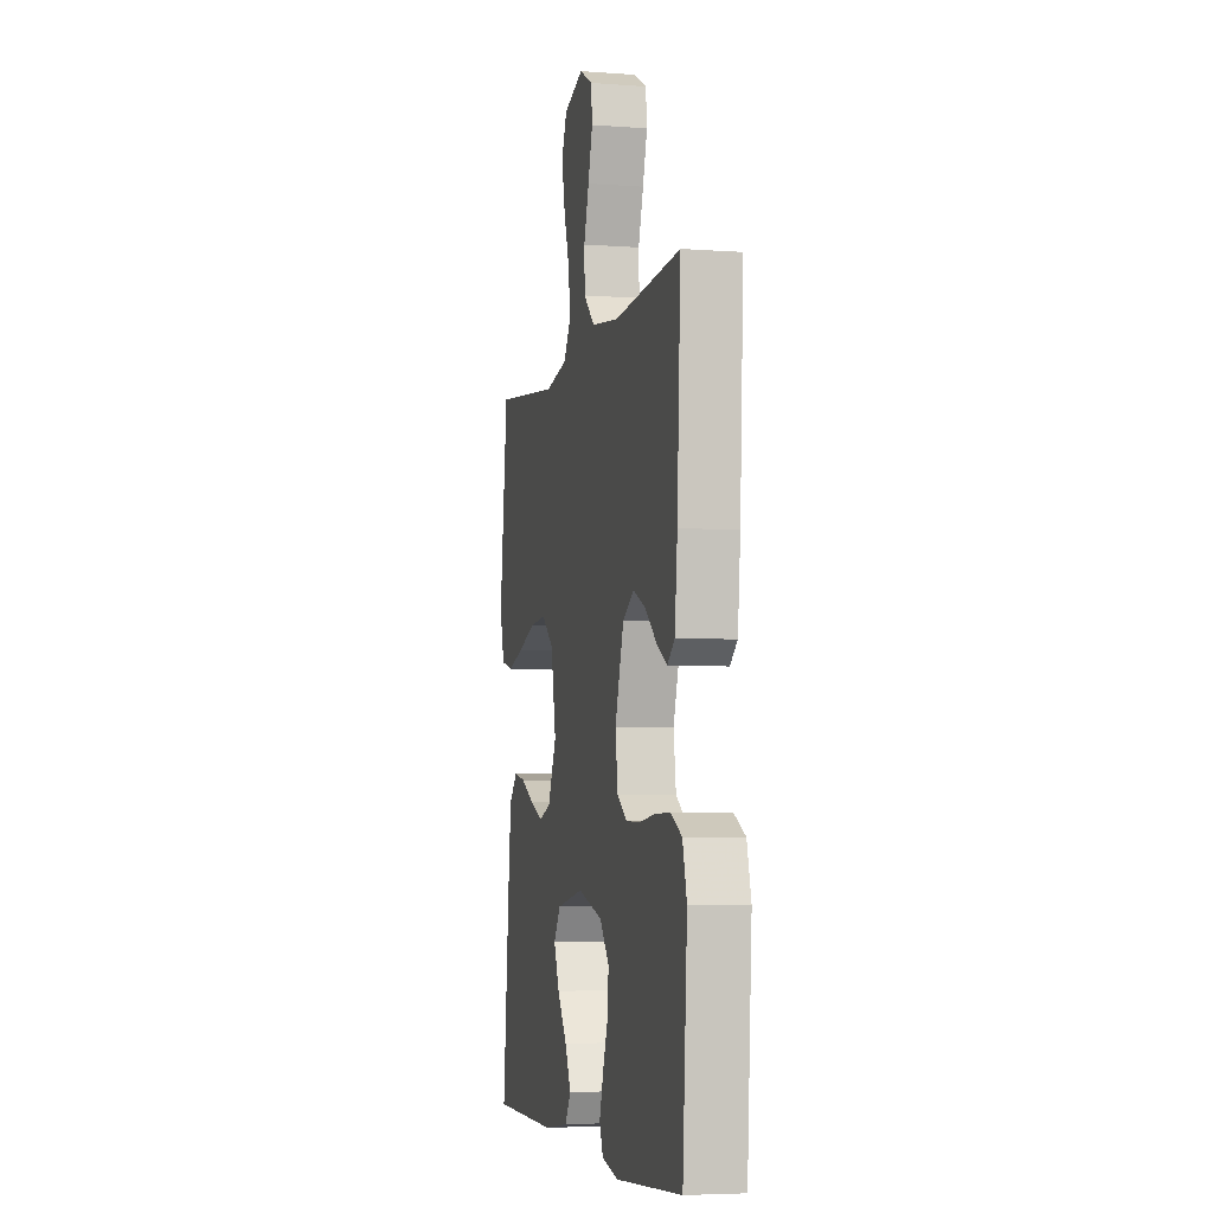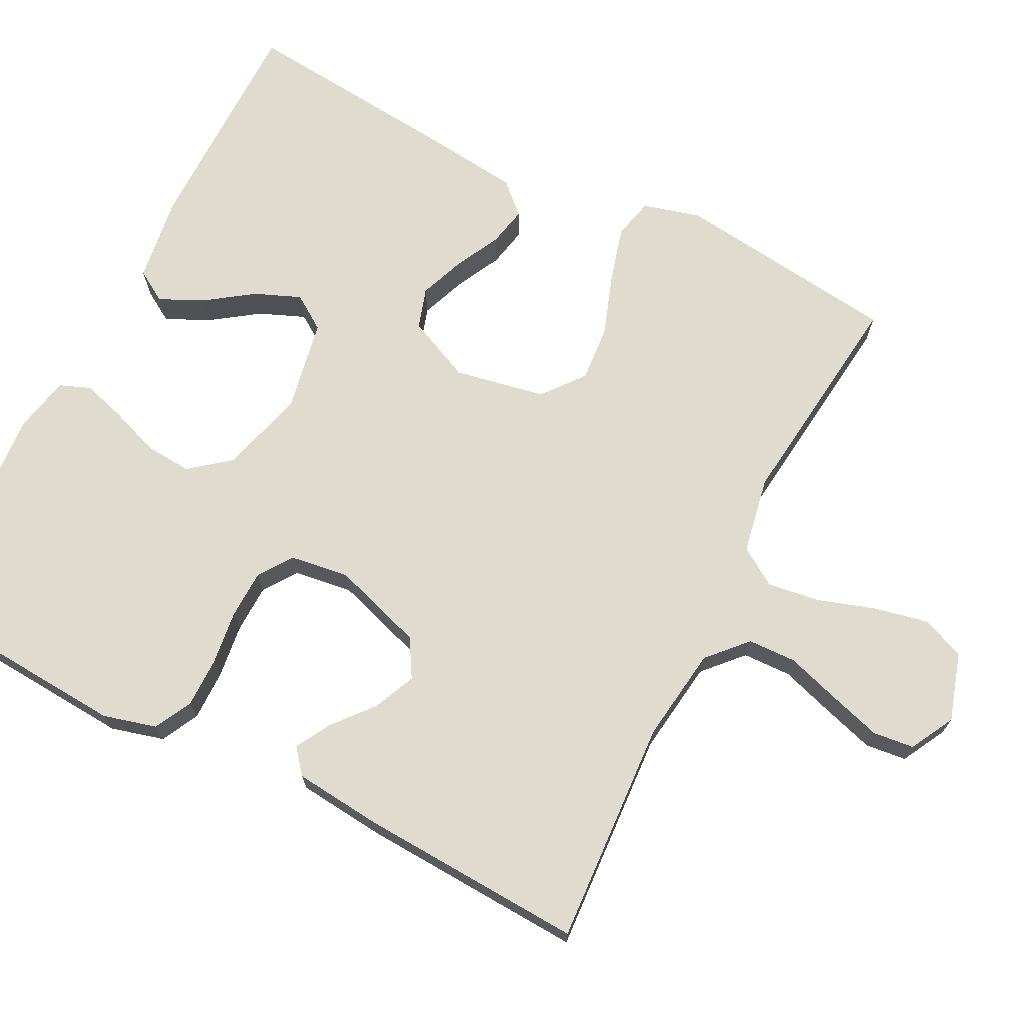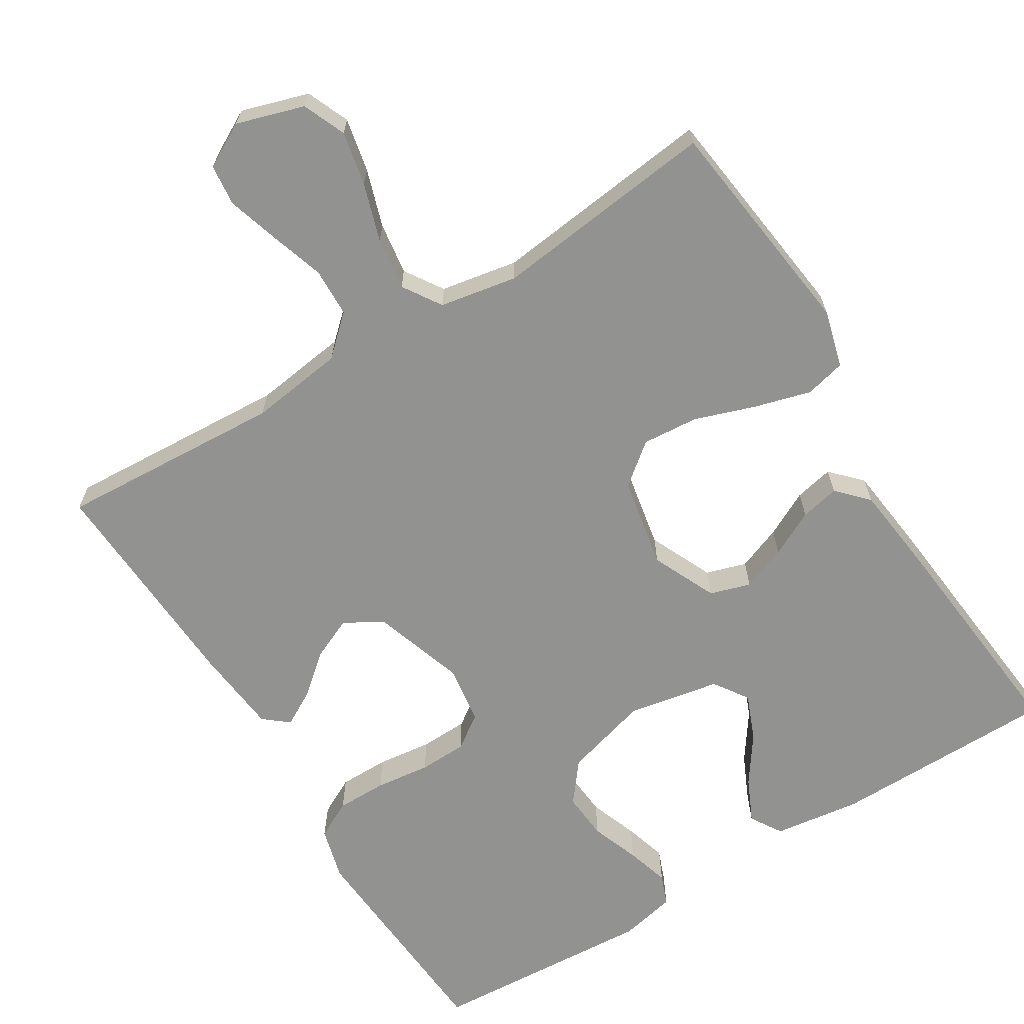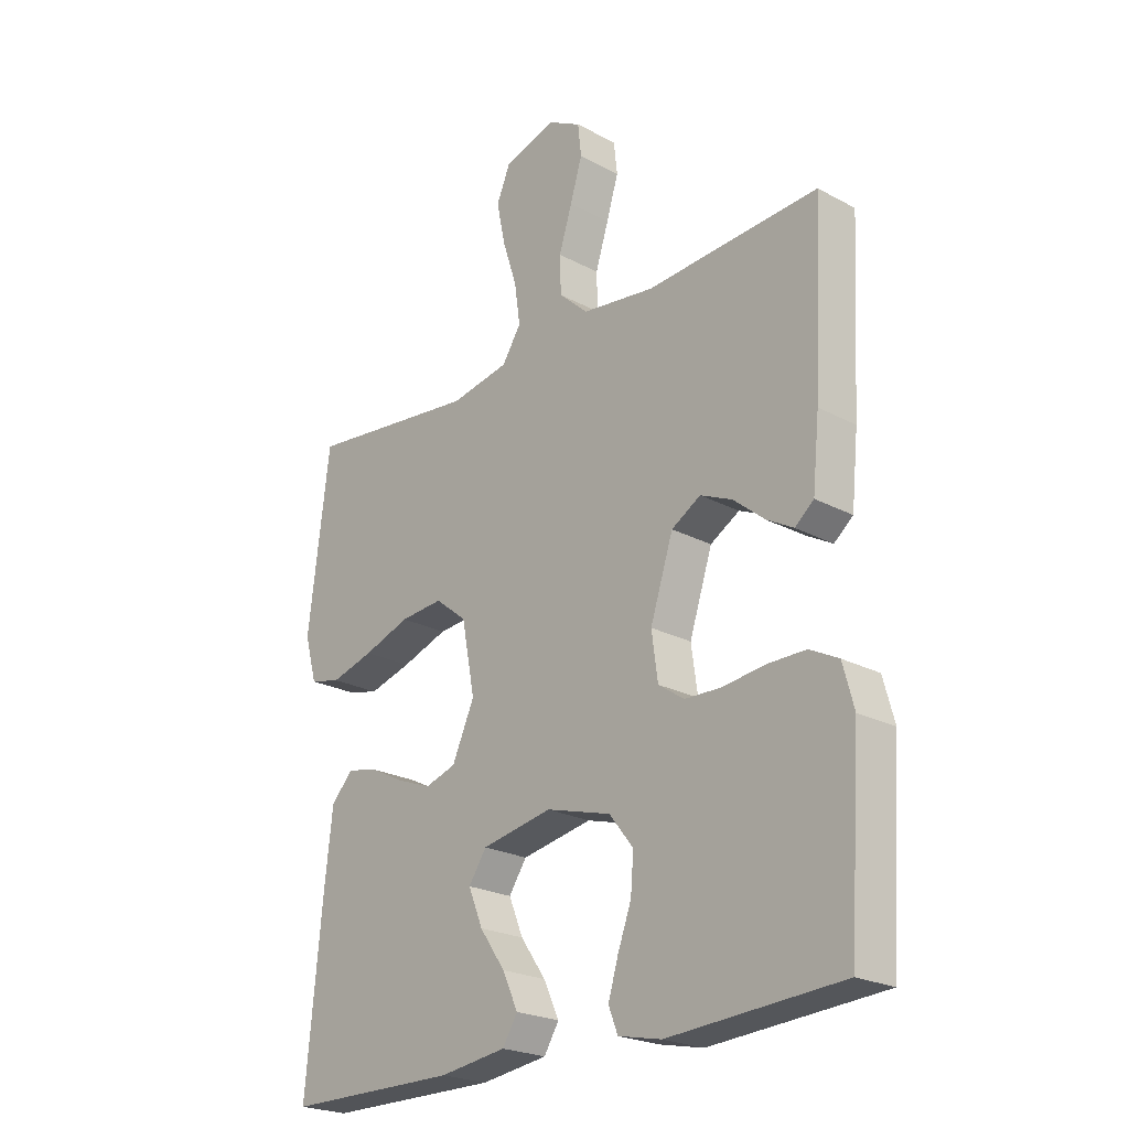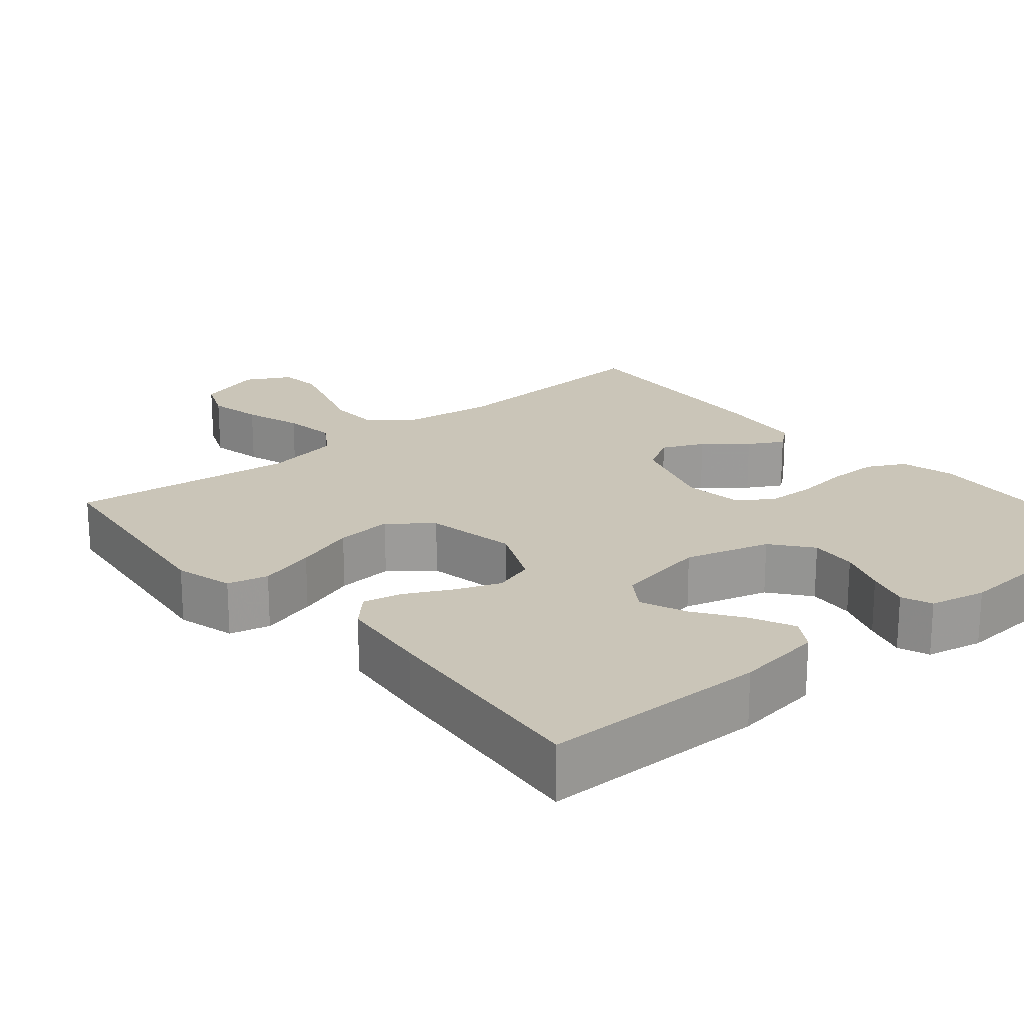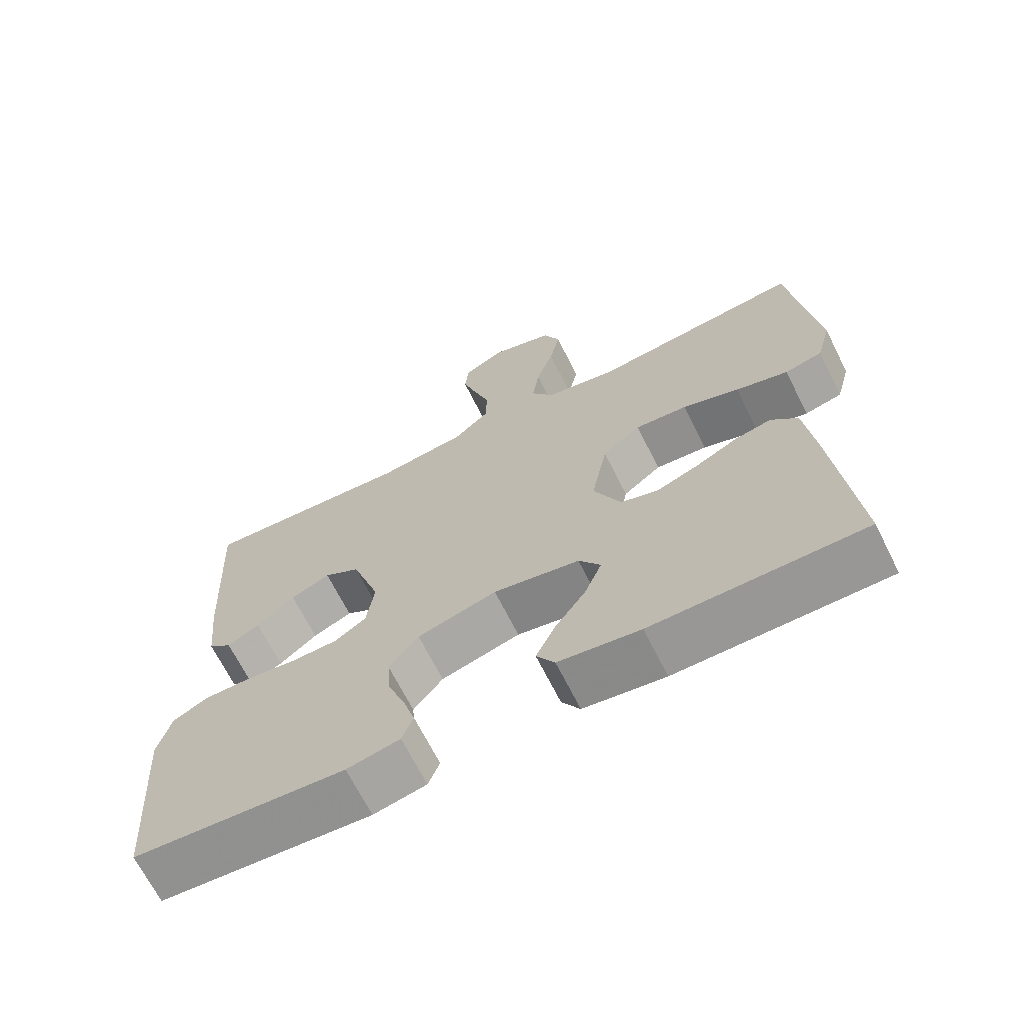
<metadata>
{"format":"obj","ext":"obj","renderer":"f3d","projection":"perspective","resolution":1024,"background":"white","views":[{"elev":-5.1,"azim":-102.9,"up":"+Z"},{"elev":70.5,"azim":-63.1,"up":"+Y"},{"elev":-66.3,"azim":31.7,"up":"+Y"},{"elev":-23.1,"azim":-132.3,"up":"+Z"},{"elev":20.5,"azim":139.9,"up":"+Y"},{"elev":-68.0,"azim":26.6,"up":"+Z"}]}
</metadata>
<code>
v 0.5 0.07 0.5
v 0.537 0.07 0.2
v 0.516 0.07 0.123
v 0.462 0.07 0.11
v 0.387 0.07 0.131
v 0.306 0.07 0.159
v 0.231 0.07 0.165
v 0.176 0.07 0.121
v 0.153 0.07 0
v 0.192 0.07 -0.086
v 0.246 0.07 -0.103
v 0.306 0.07 -0.08
v 0.367 0.07 -0.049
v 0.419 0.07 -0.038
v 0.457 0.07 -0.078
v 0.471 0.07 -0.2
v 0.5 0.07 -0.5
v 0.2 0.07 -0.502
v 0.084 0.07 -0.486
v 0.058 0.07 -0.444
v 0.085 0.07 -0.386
v 0.129 0.07 -0.323
v 0.154 0.07 -0.262
v 0.123 0.07 -0.216
v 0 0.07 -0.193
v -0.113 0.07 -0.225
v -0.155 0.07 -0.278
v -0.15 0.07 -0.341
v -0.126 0.07 -0.406
v -0.109 0.07 -0.463
v -0.125 0.07 -0.504
v -0.2 0.07 -0.52
v -0.5 0.07 -0.5
v -0.521 0.07 -0.2
v -0.502 0.07 -0.129
v -0.452 0.07 -0.103
v -0.385 0.07 -0.103
v -0.312 0.07 -0.112
v -0.248 0.07 -0.11
v -0.203 0.07 -0.079
v -0.192 0.07 0
v -0.232 0.07 0.122
v -0.283 0.07 0.152
v -0.339 0.07 0.127
v -0.393 0.07 0.082
v -0.439 0.07 0.056
v -0.472 0.07 0.083
v -0.484 0.07 0.2
v -0.5 0.07 0.5
v -0.2 0.07 0.482
v -0.074 0.07 0.499
v -0.023 0.07 0.546
v -0.021 0.07 0.611
v -0.044 0.07 0.683
v -0.065 0.07 0.752
v -0.059 0.07 0.807
v 0 0.07 0.839
v 0.09 0.07 0.811
v 0.114 0.07 0.754
v 0.099 0.07 0.682
v 0.074 0.07 0.605
v 0.064 0.07 0.535
v 0.097 0.07 0.484
v 0.2 0.07 0.465
v 0.5 0 0.5
v 0.537 0 0.2
v 0.516 0 0.123
v 0.462 0 0.11
v 0.387 0 0.131
v 0.306 0 0.159
v 0.231 0 0.165
v 0.176 0 0.121
v 0.153 0 0
v 0.192 0 -0.086
v 0.246 0 -0.103
v 0.306 0 -0.08
v 0.367 0 -0.049
v 0.419 0 -0.038
v 0.457 0 -0.078
v 0.471 0 -0.2
v 0.5 0 -0.5
v 0.2 0 -0.502
v 0.084 0 -0.486
v 0.058 0 -0.444
v 0.085 0 -0.386
v 0.129 0 -0.323
v 0.154 0 -0.262
v 0.123 0 -0.216
v 0 0 -0.193
v -0.113 0 -0.225
v -0.155 0 -0.278
v -0.15 0 -0.341
v -0.126 0 -0.406
v -0.109 0 -0.463
v -0.125 0 -0.504
v -0.2 0 -0.52
v -0.5 0 -0.5
v -0.521 0 -0.2
v -0.502 0 -0.129
v -0.452 0 -0.103
v -0.385 0 -0.103
v -0.312 0 -0.112
v -0.248 0 -0.11
v -0.203 0 -0.079
v -0.192 0 0
v -0.232 0 0.122
v -0.283 0 0.152
v -0.339 0 0.127
v -0.393 0 0.082
v -0.439 0 0.056
v -0.472 0 0.083
v -0.484 0 0.2
v -0.5 0 0.5
v -0.2 0 0.482
v -0.074 0 0.499
v -0.023 0 0.546
v -0.021 0 0.611
v -0.044 0 0.683
v -0.065 0 0.752
v -0.059 0 0.807
v 0 0 0.839
v 0.09 0 0.811
v 0.114 0 0.754
v 0.099 0 0.682
v 0.074 0 0.605
v 0.064 0 0.535
v 0.097 0 0.484
v 0.2 0 0.465
f 58 59 60 61
f 58 61 62
f 57 58 62
f 56 57 62
f 53 54 55 56
f 53 56 62
f 52 53 62 63
f 47 48 49 50
f 47 50 51
f 44 45 46 47
f 43 44 47 51
f 42 43 51 52
f 35 36 37 38
f 35 38 39
f 34 35 39
f 33 34 39
f 32 33 39 40
f 28 29 30 31
f 28 31 32 40
f 19 20 21 22
f 19 22 23
f 18 19 23
f 17 18 23
f 16 17 23 24
f 12 13 14 15
f 11 12 15 16
f 10 11 16 24
f 3 4 5 6
f 1 2 3 6
f 64 1 6 7
f 63 64 7 8
f 41 42 52 63
f 41 63 8 9
f 27 28 40 41
f 26 27 41
f 25 26 41 9
f 9 10 24 25
f 125 124 123 122
f 126 125 122
f 126 122 121
f 126 121 120
f 120 119 118 117
f 126 120 117
f 127 126 117 116
f 114 113 112 111
f 115 114 111
f 111 110 109 108
f 115 111 108 107
f 116 115 107 106
f 102 101 100 99
f 103 102 99
f 103 99 98
f 103 98 97
f 104 103 97 96
f 95 94 93 92
f 104 96 95 92
f 86 85 84 83
f 87 86 83
f 87 83 82
f 87 82 81
f 88 87 81 80
f 79 78 77 76
f 80 79 76 75
f 88 80 75 74
f 70 69 68 67
f 70 67 66 65
f 71 70 65 128
f 72 71 128 127
f 127 116 106 105
f 73 72 127 105
f 105 104 92 91
f 105 91 90
f 73 105 90 89
f 89 88 74 73
f 1 65 66 2
f 2 66 67 3
f 3 67 68 4
f 4 68 69 5
f 5 69 70 6
f 6 70 71 7
f 7 71 72 8
f 8 72 73 9
f 9 73 74 10
f 10 74 75 11
f 11 75 76 12
f 12 76 77 13
f 13 77 78 14
f 14 78 79 15
f 15 79 80 16
f 16 80 81 17
f 17 81 82 18
f 18 82 83 19
f 19 83 84 20
f 20 84 85 21
f 21 85 86 22
f 22 86 87 23
f 23 87 88 24
f 24 88 89 25
f 25 89 90 26
f 26 90 91 27
f 27 91 92 28
f 28 92 93 29
f 29 93 94 30
f 30 94 95 31
f 31 95 96 32
f 32 96 97 33
f 33 97 98 34
f 34 98 99 35
f 35 99 100 36
f 36 100 101 37
f 37 101 102 38
f 38 102 103 39
f 39 103 104 40
f 40 104 105 41
f 41 105 106 42
f 42 106 107 43
f 43 107 108 44
f 44 108 109 45
f 45 109 110 46
f 46 110 111 47
f 47 111 112 48
f 48 112 113 49
f 49 113 114 50
f 50 114 115 51
f 51 115 116 52
f 52 116 117 53
f 53 117 118 54
f 54 118 119 55
f 55 119 120 56
f 56 120 121 57
f 57 121 122 58
f 58 122 123 59
f 59 123 124 60
f 60 124 125 61
f 61 125 126 62
f 62 126 127 63
f 63 127 128 64
f 64 128 65 1

</code>
